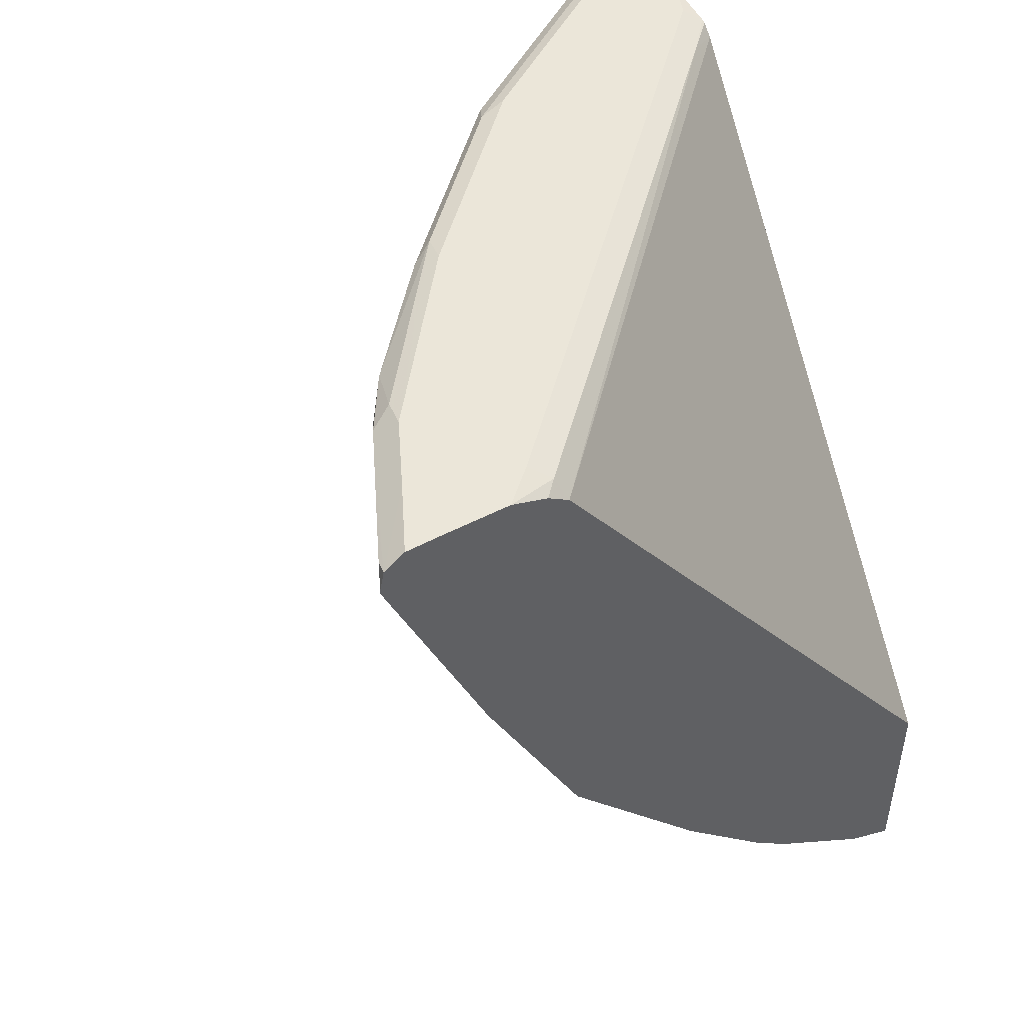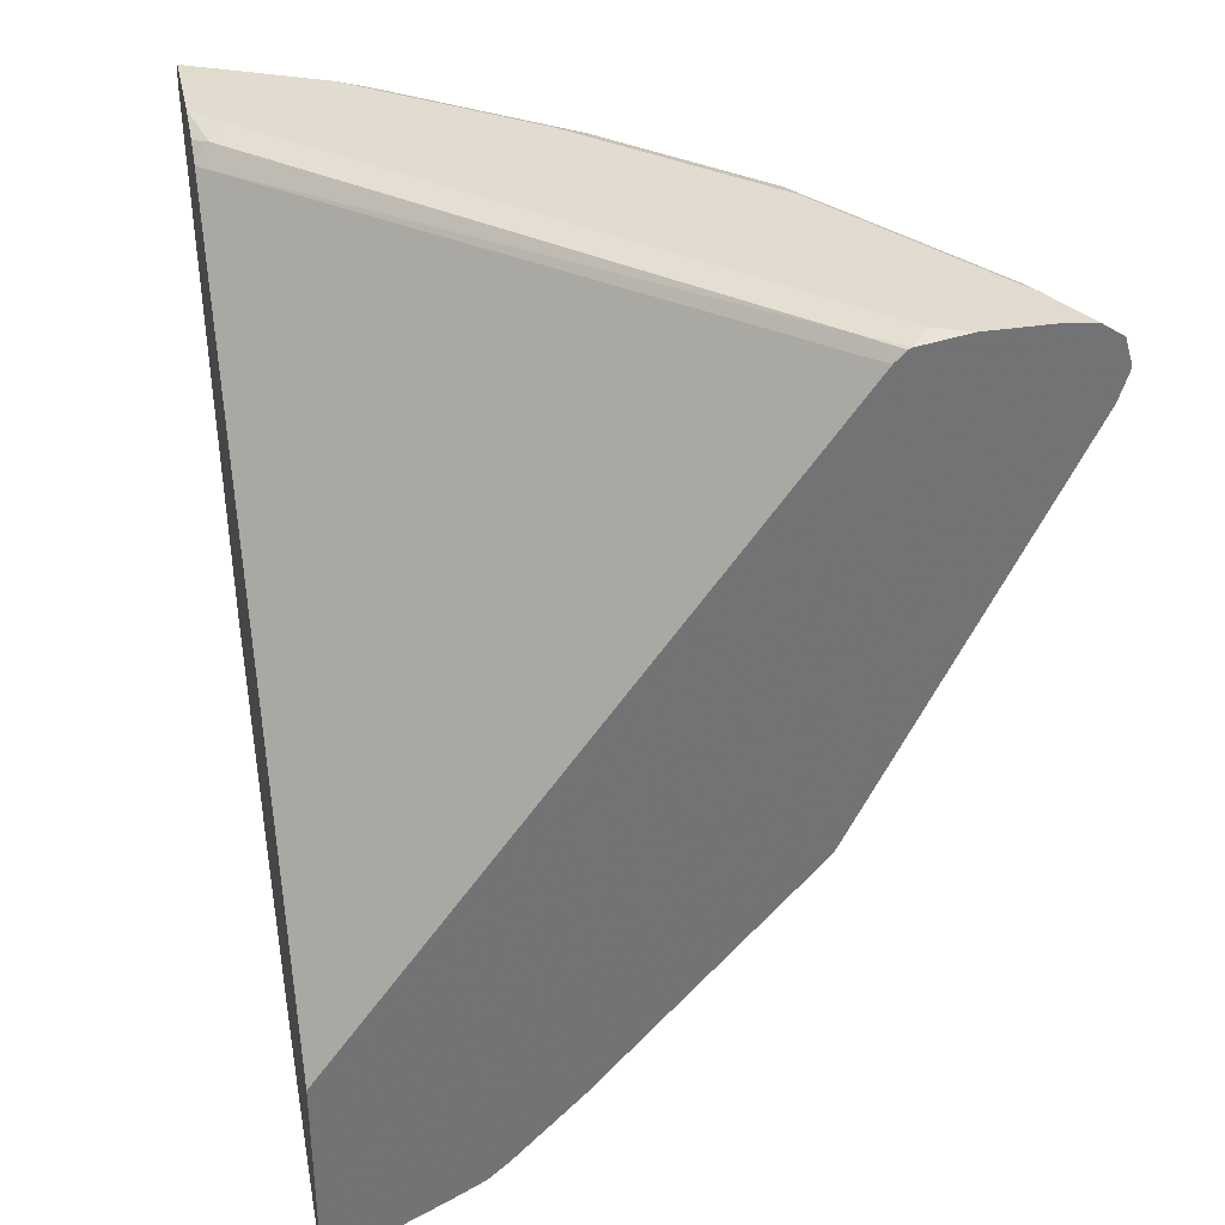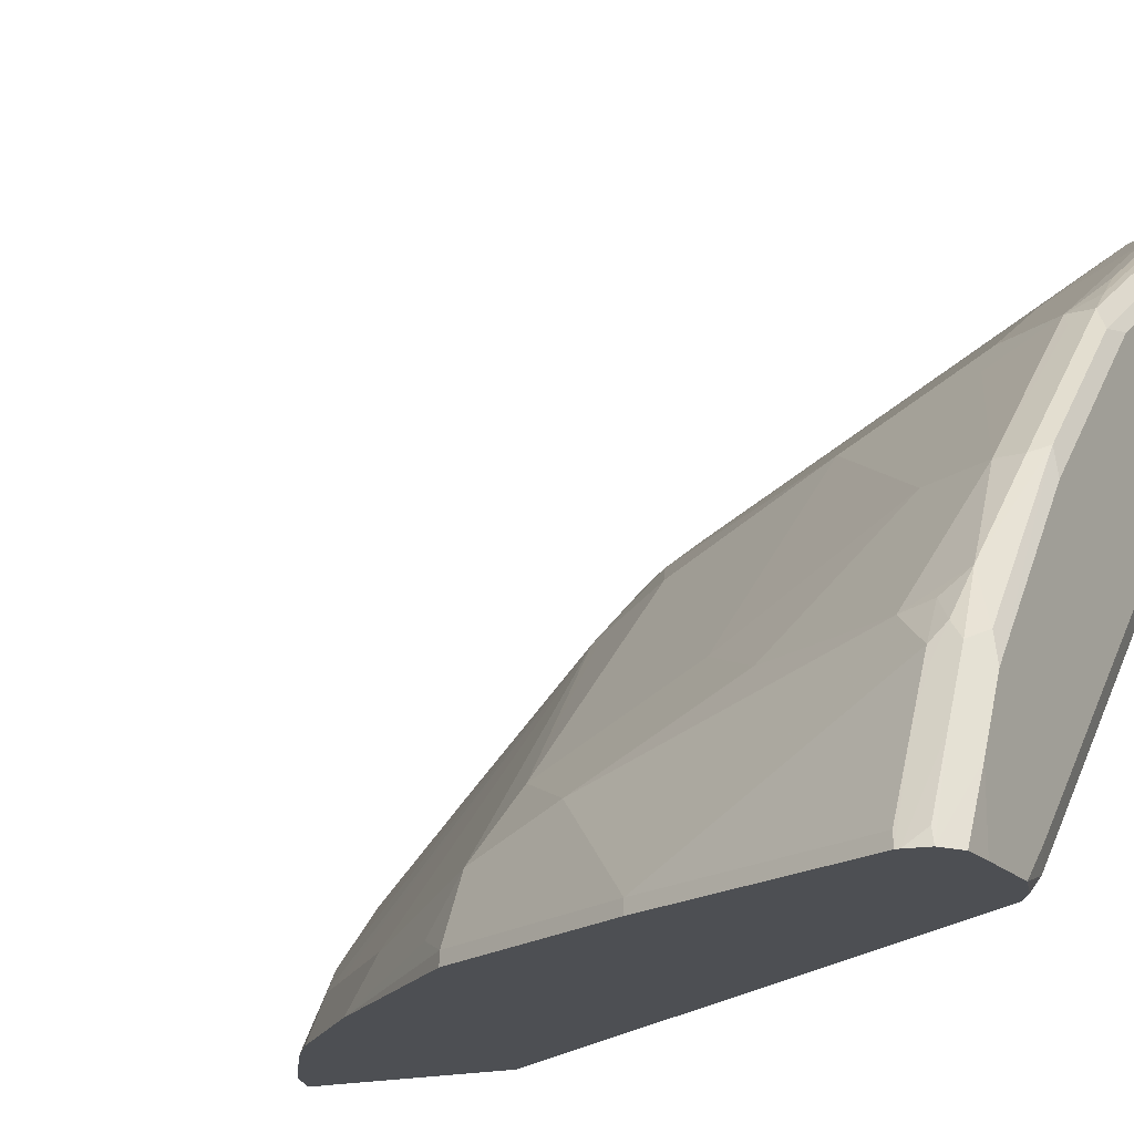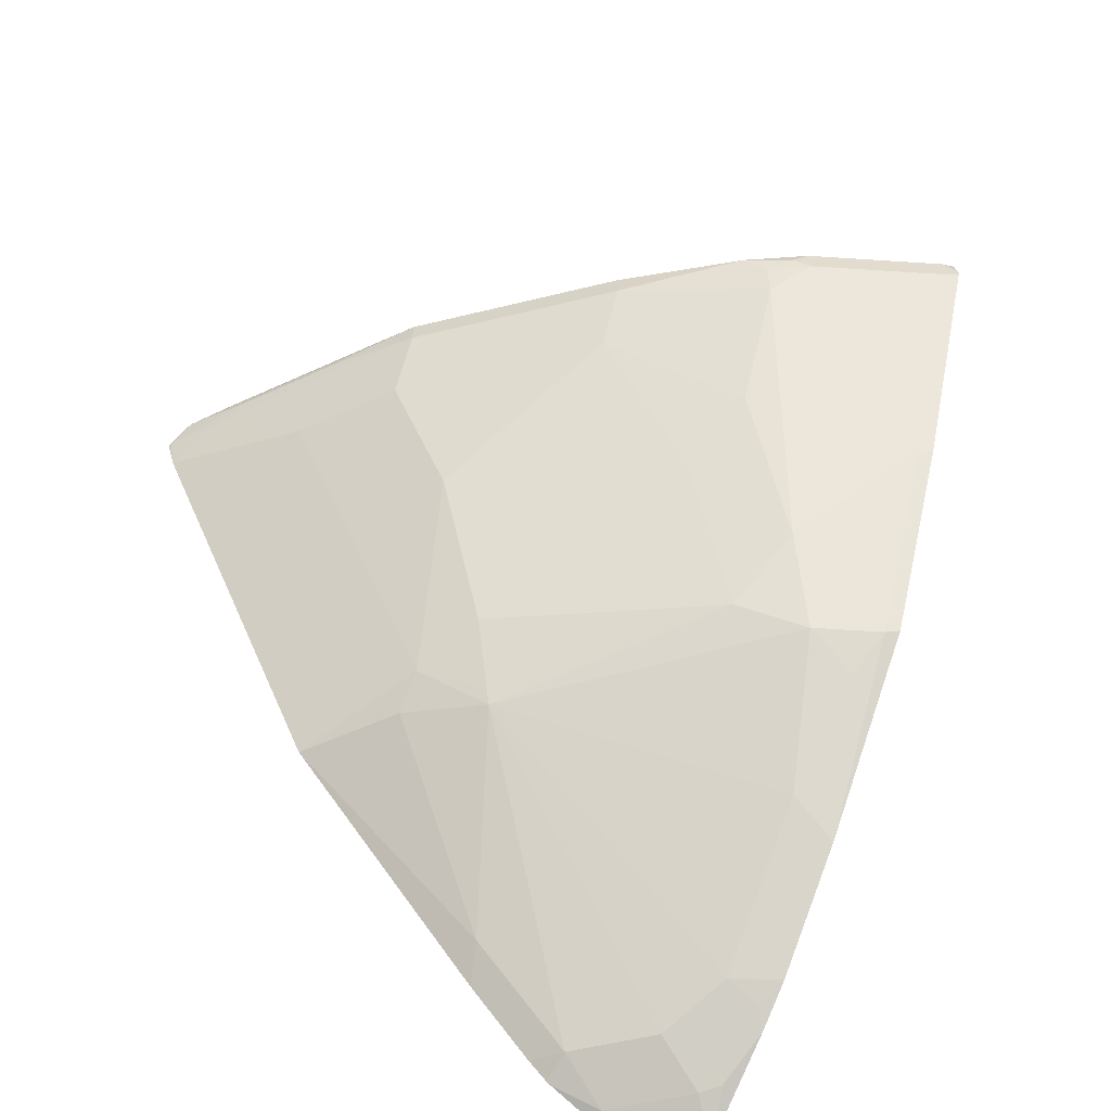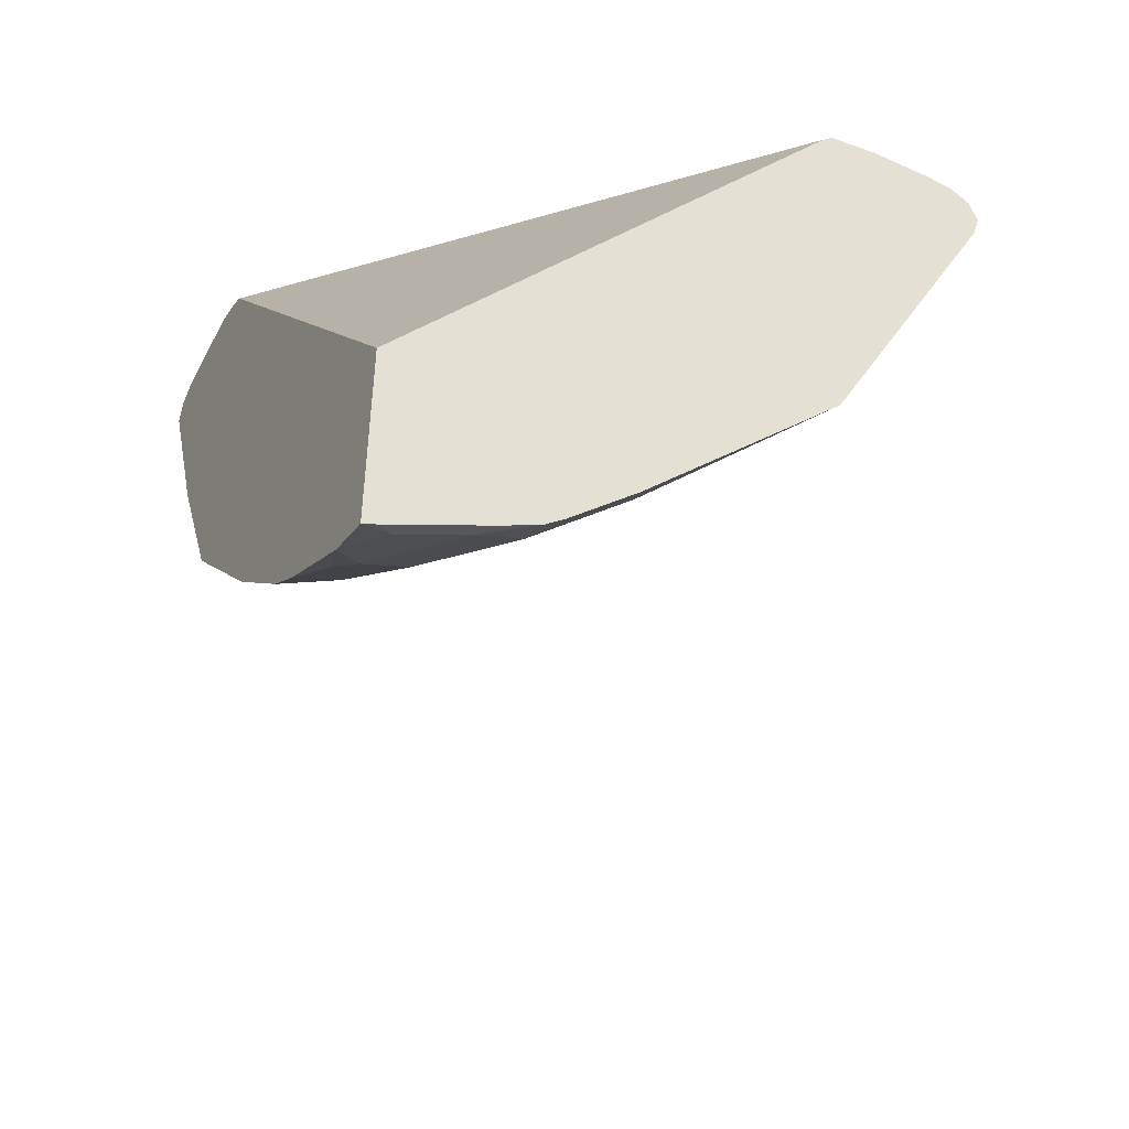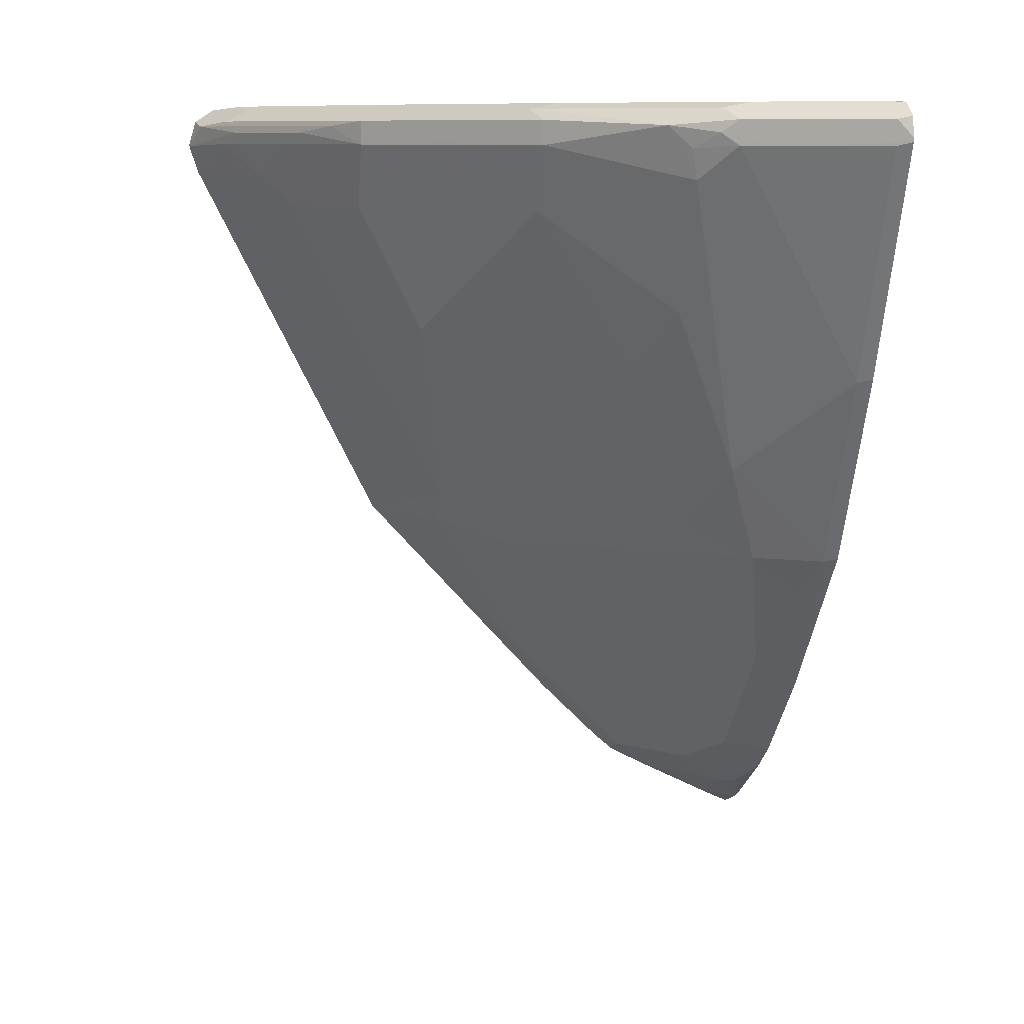
<metadata>
{"format":"obj","ext":"obj","renderer":"f3d","projection":"perspective","resolution":1024,"background":"white","views":[{"elev":48.0,"azim":149.3,"up":"+Y"},{"elev":34.4,"azim":-102.0,"up":"+Y"},{"elev":-17.8,"azim":118.3,"up":"+Z"},{"elev":-56.1,"azim":59.5,"up":"+Y"},{"elev":-47.8,"azim":-116.7,"up":"+Y"},{"elev":9.5,"azim":80.6,"up":"+Y"}]}
</metadata>
<code>
v 0.4235 0.3479 0.7996
v 0.4235 0.3445 0.7989
v 0.4255 0.3469 0.7986
v 0.4386 0.36 0.7921
v 0.4235 0.363 0.7951
v 0.4235 0.3295 0.7941
v 0.4615 0.3486 0.7757
v 0.4713 0.3559 0.7708
v 0.5302 0.3559 0.7315
v 0.5564 0.36 0.7135
v 0.5204 0.3633 0.7364
v 0.4615 0.3633 0.7757
v 0.4681 0.3698 0.7626
v 0.4517 0.3731 0.7659
v 0.4235 0.3646 0.7928
v 0.5008 0.3093 0.7364
v 0.4812 0.3289 0.756
v 0.4235 0.1724 0.7155
v 0.5204 0.3486 0.7364
v 0.5793 0.3486 0.6971
v 0.5793 0.3633 0.6971
v 0.527 0.3698 0.7233
v 0.5695 0.3731 0.6873
v 0.4235 0.3731 0.7659
v 0.4235 0.3709 0.7833
v 0.5597 0.2307 0.6579
v 0.5597 0.3093 0.6971
v 0.5008 0.1522 0.6579
v 0.5401 0.3289 0.7167
v 0.4235 0.1332 0.6959
v 0.5793 0.3093 0.6775
v 0.6775 0.3486 0.599
v 0.5892 0.3534 0.6873
v 0.6775 0.3633 0.599
v 0.6644 0.3698 0.6055
v 0.5859 0.3698 0.684
v 0.5892 0.3731 0.6677
v 0.4235 0.3731 0.7266
v 0.6578 0.2111 0.54
v 0.6578 0.3093 0.599
v 0.5793 0.27 0.6579
v 0.5008 0.113 0.6382
v 0.5401 0.1325 0.6186
v 0.599 0.1718 0.5793
v 0.4235 0.09394 0.6762
v 0.7364 0.3289 0.5204
v 0.7331 0.36 0.5368
v 0.7429 0.3698 0.5073
v 0.7462 0.3731 0.491
v 0.6677 0.3731 0.5892
v 0.4321 0.3731 0.7069
v 0.4235 0.3688 0.6984
v 0.6971 0.2503 0.5204
v 0.6382 0.113 0.5008
v 0.6775 0.1522 0.4812
v 0.4812 0.09329 0.6382
v 0.5204 0.08348 0.599
v 0.5237 0.09165 0.6023
v 0.4235 -0.04209 0.5527
v 0.4419 -0.02451 0.5597
v 0.756 0.3486 0.5008
v 0.7397 0.3469 0.5237
v 0.7364 0.2111 0.4222
v 0.7511 0.3559 0.5106
v 0.756 0.3633 0.5008
v 0.7659 0.3731 0.4517
v 0.7593 0.3665 0.4844
v 0.797 0.365 0.414
v 0.4517 0.3731 0.6873
v 0.6971 0.3682 0.4222
v 0.4419 0.3682 0.6775
v 0.4235 0.3679 0.6959
v 0.6578 0.09329 0.4615
v 0.6775 0.1325 0.4615
v 0.4419 -0.04418 0.54
v 0.4419 -0.08343 0.5008
v 0.4812 -0.08343 0.4615
v 0.5204 -0.06381 0.4419
v 0.5401 -0.04418 0.4419
v 0.599 0.01474 0.4419
v 0.4235 -0.08139 0.5135
v 0.7757 0.3486 0.4615
v 0.761 0.351 0.491
v 0.7405 0.2131 0.414
v 0.7995 0.3506 0.414
v 0.7953 0.3486 0.4222
v 0.7168 0.1718 0.4222
v 0.7013 0.1346 0.414
v 0.7757 0.3633 0.4615
v 0.7852 0.3728 0.414
v 0.7659 0.3731 0.414
v 0.7822 0.3698 0.4288
v 0.7871 0.3715 0.414
v 0.7953 0.3633 0.4222
v 0.7995 0.3529 0.414
v 0.7069 0.3731 0.432
v 0.7054 0.3661 0.414
v 0.693 0.3579 0.414
v 0.7266 0.3731 0.414
v 0.4235 0.3615 0.6895
v 0.6775 0.09329 0.4222
v 0.6546 0.07202 0.432
v 0.4235 -0.09135 0.5021
v 0.4235 -0.09295 0.4995
v 0.4321 -0.1055 0.4713
v 0.4517 -0.1055 0.4517
v 0.4713 -0.1055 0.432
v 0.5122 -0.08393 0.414
v 0.5204 -0.07362 0.4222
v 0.5363 -0.0649 0.414
v 0.5756 -0.02565 0.414
v 0.5952 -0.00598 0.414
v 0.6816 0.09538 0.414
v 0.4235 -0.01131 0.414
v 0.4235 -0.1034 0.4799
v 0.4235 -0.1077 0.4713
v 0.4235 -0.1316 0.4235
v 0.4321 -0.1252 0.432
v 0.4533 -0.1232 0.414
v 0.4812 -0.1031 0.4222
v 0.4235 -0.1357 0.414
v 0.4501 -0.1248 0.414
f 1 2 3
f 61 83 64
f 61 64 62
f 63 84 85
f 63 85 86
f 63 86 82
f 63 74 87
f 63 87 88
f 63 88 84
f 64 89 65
f 64 83 89
f 65 89 68
f 65 68 67
f 61 82 83
f 66 90 91
f 66 92 90
f 68 93 92
f 68 89 94
f 68 94 95
f 68 95 85
f 68 85 84
f 68 84 88
f 68 88 113
f 68 113 112
f 68 112 111
f 68 111 110
f 68 110 108
f 66 68 92
f 68 108 119
f 61 63 82
f 59 81 60
f 46 55 63
f 46 63 61
f 47 64 65
f 47 65 48
f 47 62 64
f 48 65 67
f 48 67 49
f 49 67 68
f 49 68 66
f 51 69 52
f 52 70 71
f 52 71 72
f 60 81 75
f 52 69 70
f 54 57 73
f 54 73 55
f 55 73 74
f 55 74 63
f 56 60 57
f 57 60 75
f 57 75 76
f 57 76 77
f 57 77 78
f 57 78 79
f 57 79 80
f 57 80 73
f 54 58 57
f 68 119 122
f 68 122 121
f 68 121 114
f 80 112 102
f 82 86 85
f 82 85 83
f 83 85 95
f 83 95 89
f 87 101 88
f 88 101 113
f 89 95 94
f 90 92 93
f 98 114 100
f 101 102 112
f 101 112 113
f 80 111 112
f 104 115 105
f 105 116 117
f 105 117 118
f 105 118 106
f 106 118 107
f 107 118 119
f 107 119 120
f 107 120 108
f 108 110 109
f 108 120 119
f 117 121 118
f 118 121 122
f 118 122 119
f 105 115 116
f 79 111 80
f 79 110 111
f 78 110 79
f 68 114 98
f 68 98 97
f 68 97 99
f 68 99 91
f 68 91 90
f 68 90 93
f 69 96 70
f 70 98 71
f 70 96 99
f 70 99 97
f 71 98 100
f 71 100 72
f 73 101 74
f 73 80 102
f 73 102 101
f 74 101 87
f 75 81 76
f 76 81 103
f 76 103 104
f 76 104 105
f 76 105 77
f 77 105 106
f 77 106 107
f 77 107 108
f 77 108 78
f 78 108 109
f 78 109 110
f 46 53 55
f 46 62 47
f 70 97 98
f 45 60 56
f 4 11 12
f 4 12 13
f 4 13 14
f 4 14 15
f 4 15 5
f 6 16 17
f 6 17 7
f 6 18 28
f 6 28 16
f 7 17 19
f 7 19 9
f 7 9 8
f 4 10 11
f 9 19 20
f 10 21 11
f 10 20 21
f 11 21 36
f 11 36 22
f 11 22 13
f 11 13 12
f 13 22 14
f 14 22 23
f 14 23 37
f 14 37 50
f 14 50 49
f 14 49 66
f 9 20 10
f 14 66 91
f 4 9 10
f 3 6 7
f 46 61 62
f 1 3 4
f 1 4 5
f 1 5 15
f 1 15 25
f 1 25 24
f 1 24 38
f 1 38 52
f 1 52 72
f 1 72 100
f 1 100 114
f 1 114 121
f 4 8 9
f 1 121 117
f 1 116 115
f 1 115 104
f 1 104 103
f 1 103 81
f 1 81 59
f 1 59 45
f 1 45 30
f 1 30 18
f 1 18 6
f 1 6 2
f 2 6 3
f 3 7 8
f 1 117 116
f 14 91 99
f 3 8 4
f 14 96 69
f 26 44 39
f 28 30 42
f 30 45 42
f 31 41 32
f 32 40 46
f 32 46 47
f 32 47 34
f 32 34 33
f 34 47 35
f 35 47 48
f 35 48 49
f 35 49 50
f 35 37 36
f 38 51 52
f 39 53 40
f 39 44 54
f 39 54 55
f 39 55 53
f 40 53 46
f 42 45 56
f 42 56 57
f 42 57 58
f 42 58 43
f 43 58 54
f 43 54 44
f 14 99 96
f 45 59 60
f 26 43 44
f 26 42 43
f 35 50 37
f 26 31 27
f 14 69 51
f 14 51 38
f 26 28 42
f 14 38 24
f 14 24 25
f 14 25 15
f 16 26 27
f 16 27 29
f 16 28 26
f 17 29 20
f 17 20 19
f 18 30 28
f 20 29 27
f 20 27 31
f 16 29 17
f 20 31 32
f 26 32 41
f 26 41 31
f 26 40 32
f 26 39 40
f 23 36 37
f 21 35 36
f 22 36 23
f 21 34 35
f 21 33 34
f 20 33 21
f 20 32 33

</code>
